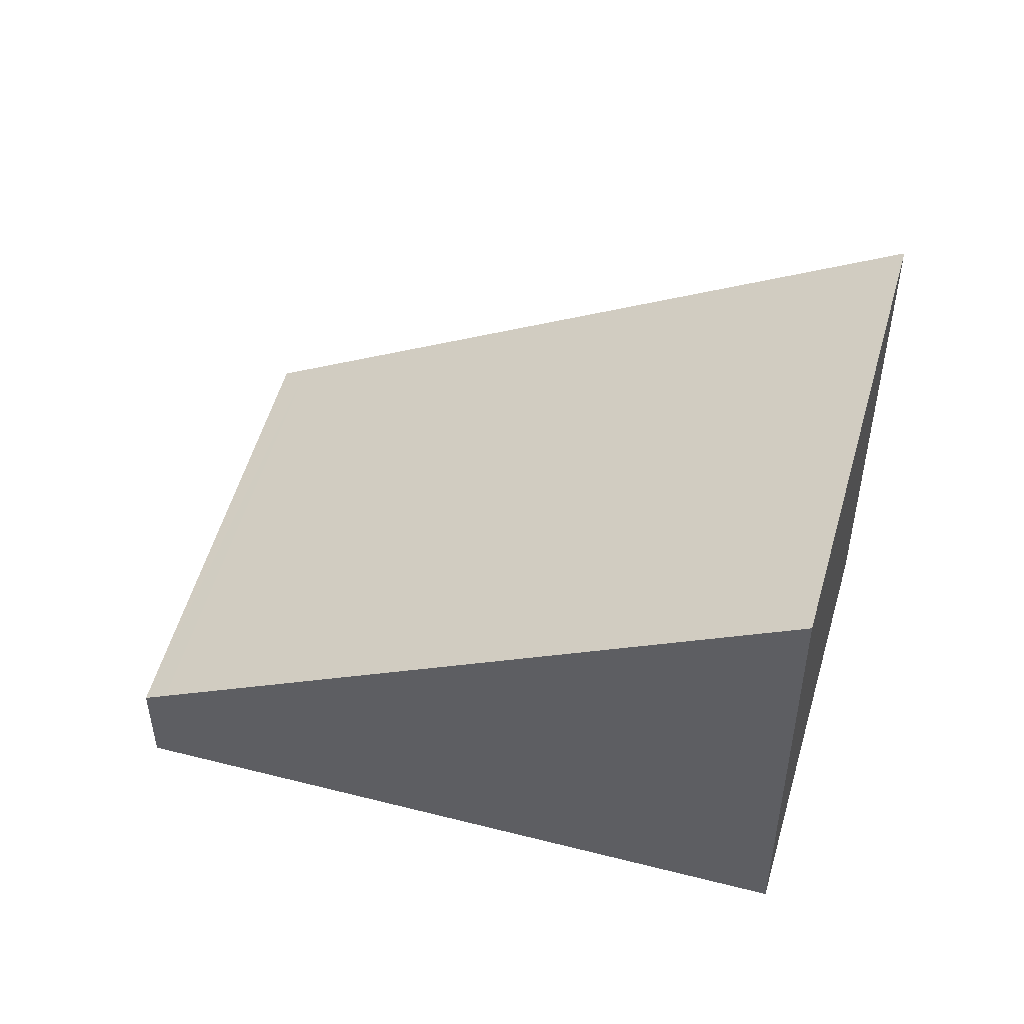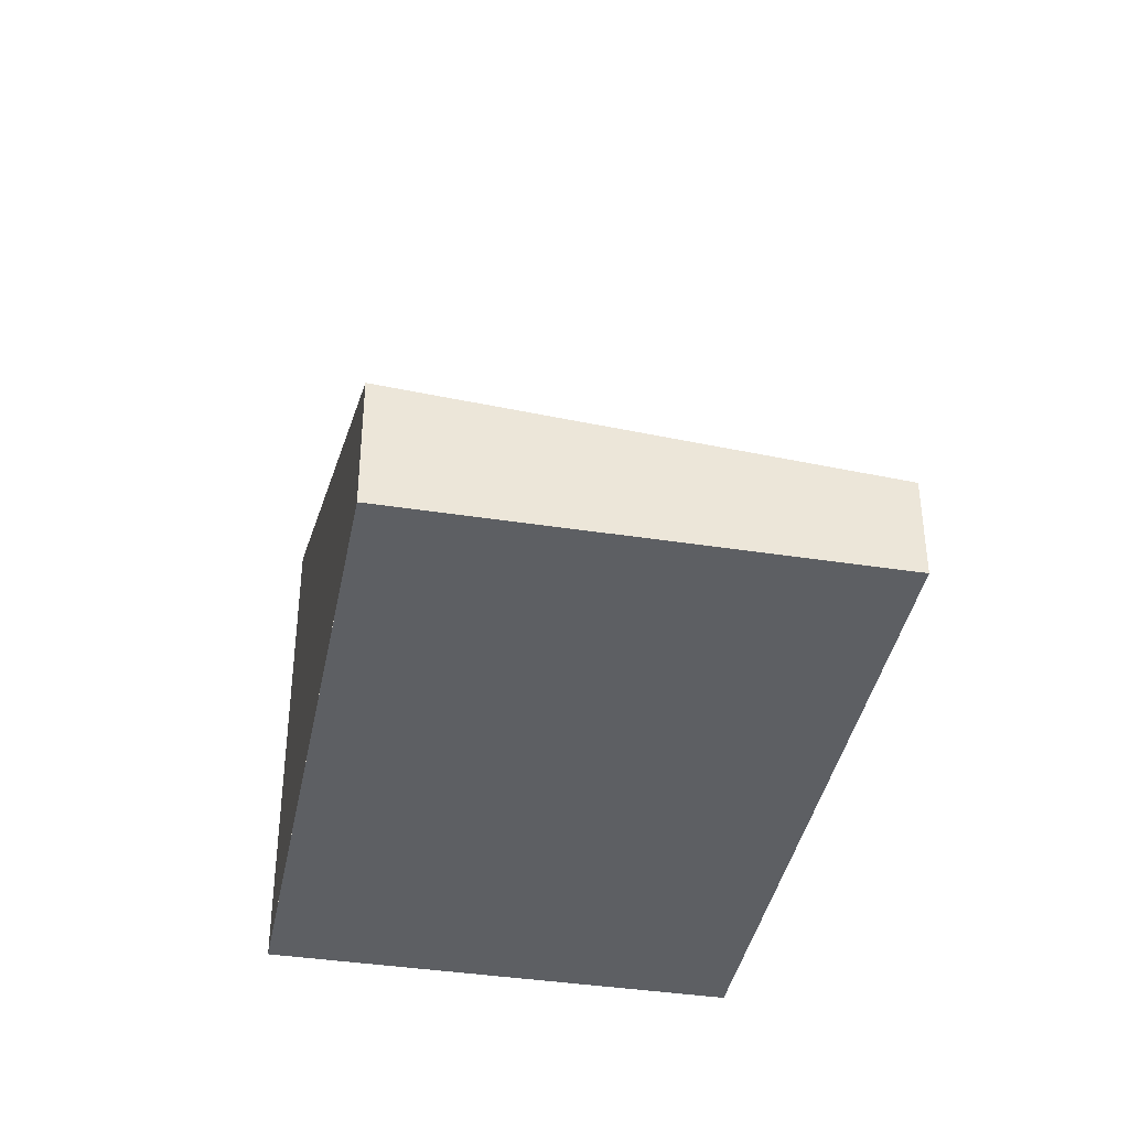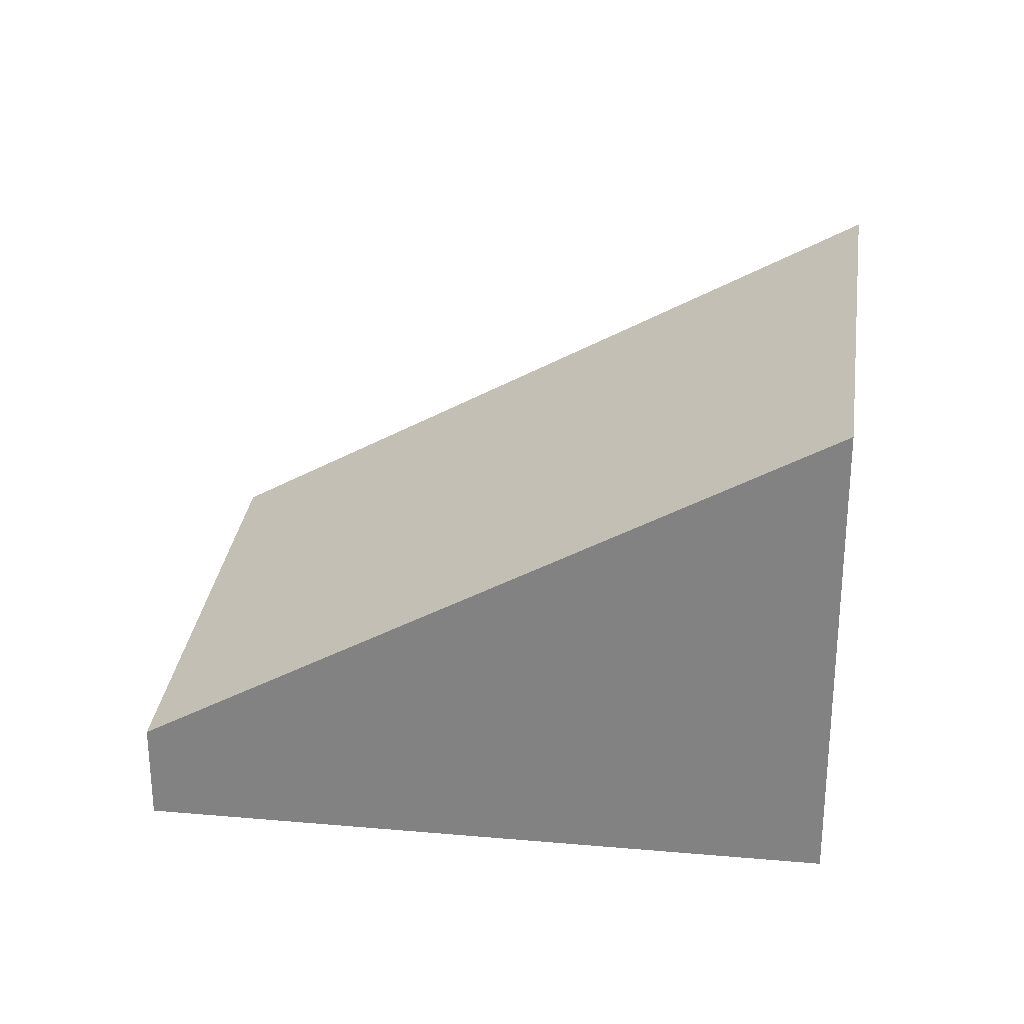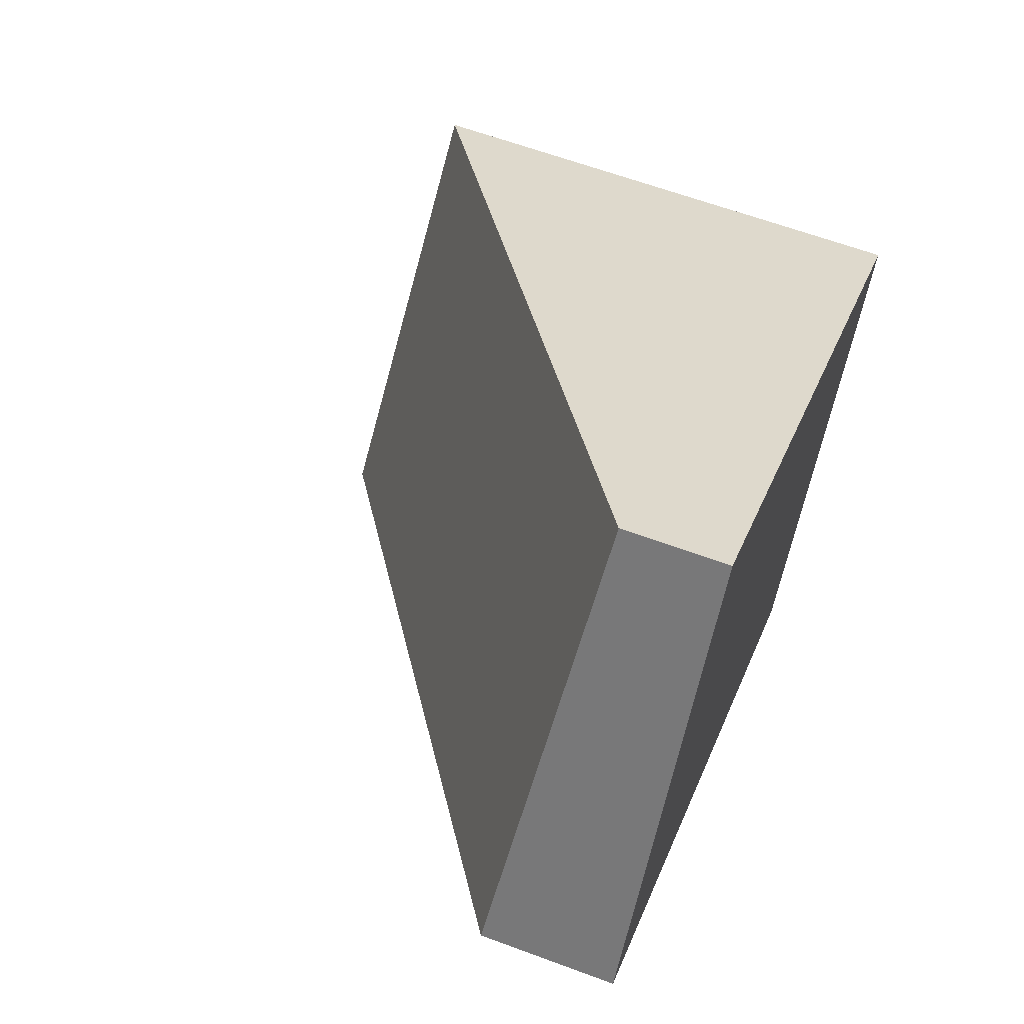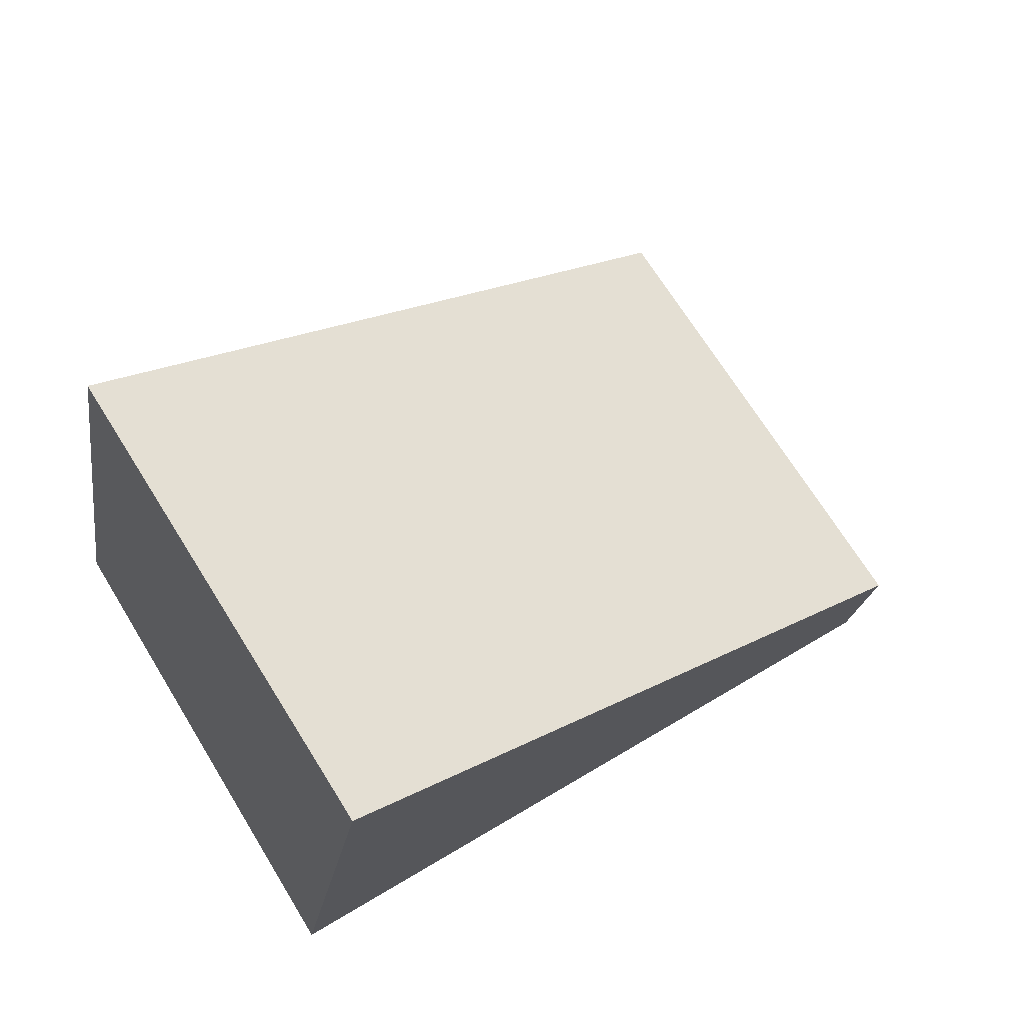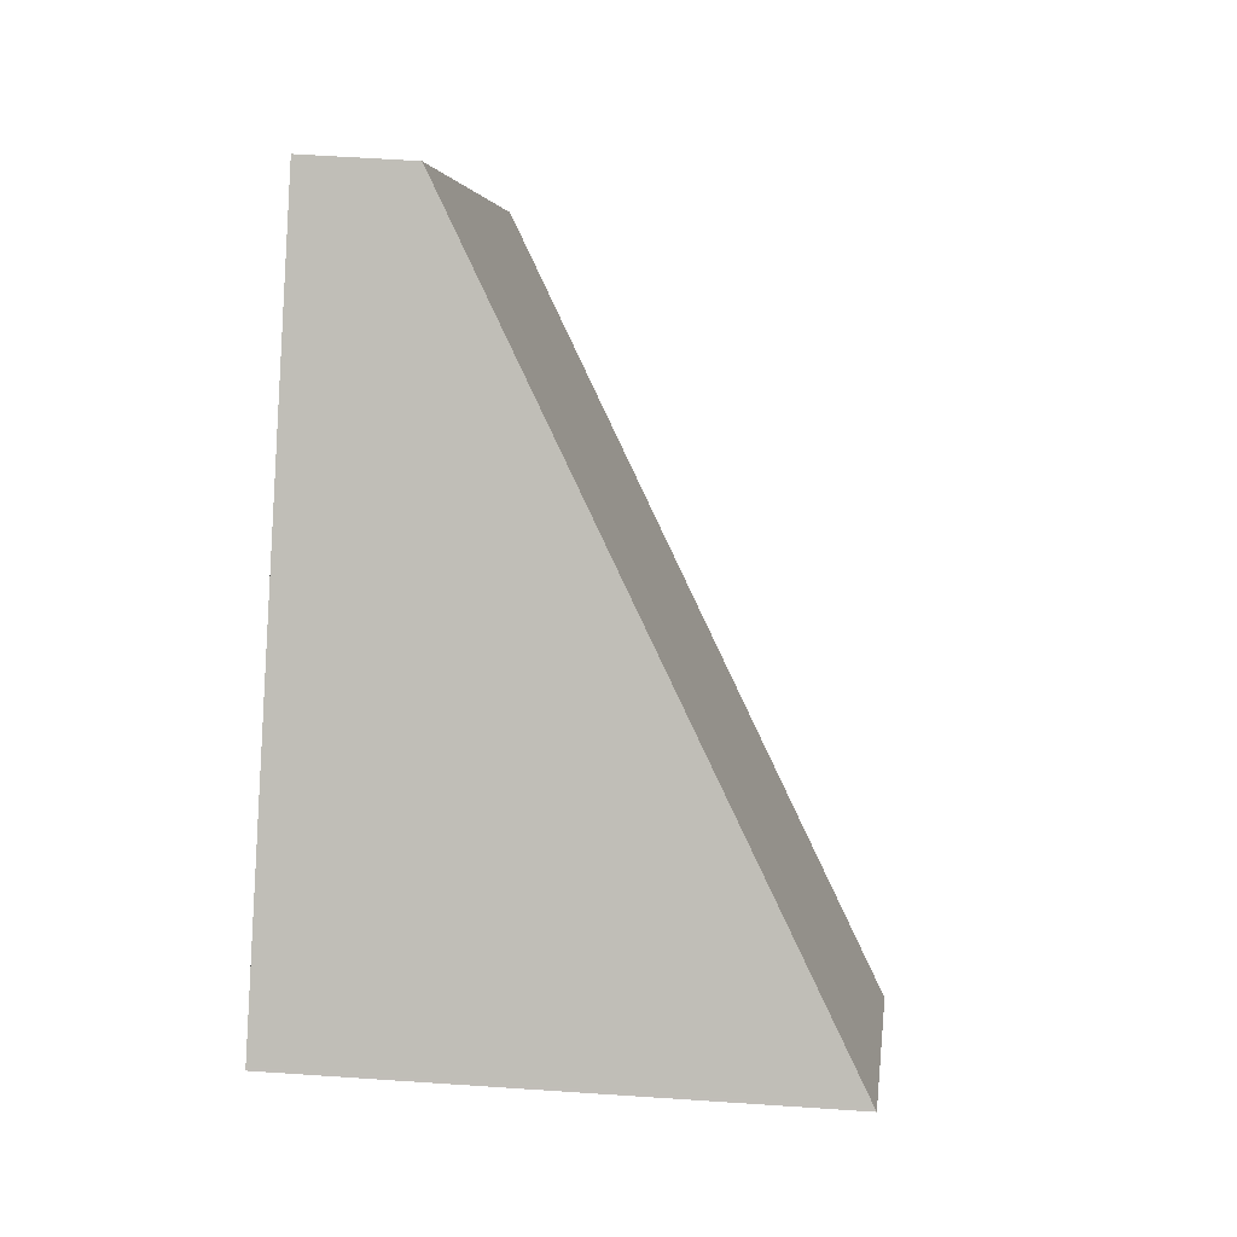
<metadata>
{"format":"obj","ext":"obj","renderer":"f3d","projection":"perspective","resolution":1024,"background":"white","views":[{"elev":50.9,"azim":-132.4,"up":"+Z"},{"elev":-39.8,"azim":111.0,"up":"+Z"},{"elev":27.9,"azim":-140.3,"up":"+Z"},{"elev":62.3,"azim":110.7,"up":"+Y"},{"elev":-20.7,"azim":-8.3,"up":"+Y"},{"elev":61.8,"azim":-86.1,"up":"+Y"}]}
</metadata>
<code>
v -2011 -639.8 2.263
v -2012 -638.1 2.121
v -2010 -636.4 0.4334
v -2009 -638.2 0.5719
v -2010 -636.5 0.4922
v -2009 -638.2 0.6343
v -2009 -638.2 0.6319
v -2009 -638.2 0.5695
v -2011 -639.8 2.261
v -2012 -638.1 2.114
v -2011 -639.8 2.254
v -2011 -639.8 2.256
v -2011 -639.8 2.261
v -2011 -639.8 2.263
v -2011 -639.8 0
v -2011 -639.8 4.441e-16
v -2012 -638.1 2.114
v -2012 -638.1 2.121
v -2012 -638.1 0
v -2012 -638.1 0
v -2009 -638.2 0.5695
v -2010 -636.4 0.4334
v -2010 -636.4 -5.551e-17
v -2009 -638.2 0
v -2009 -638.2 0.6343
v -2009 -638.2 0.5719
v -2009 -638.2 -1.11e-16
v -2009 -638.2 0
v -2010 -636.4 0.4334
v -2010 -636.5 0.4922
v -2010 -636.5 0
v -2010 -636.4 -5.551e-17
v -2011 -639.8 2.256
v -2009 -638.2 0.6343
v -2009 -638.2 0
v -2011 -639.8 0
v -2009 -638.2 0.5719
v -2009 -638.2 0.5695
v -2009 -638.2 0
v -2009 -638.2 -1.11e-16
v -2012 -638.1 2.121
v -2011 -639.8 2.261
v -2011 -639.8 4.441e-16
v -2012 -638.1 0
v -2010 -636.5 0.4922
v -2012 -638.1 2.114
v -2012 -638.1 0
v -2010 -636.5 0
v -2011 -639.8 2.263
v -2011 -639.8 2.256
v -2011 -639.8 0
v -2011 -639.8 0
v -2011 -639.8 0
v -2012 -638.1 0
v -2010 -636.4 0
v -2009 -638.2 0
f 12 1 9 11
f 8 4 6 7
f 7 5 3 8
f 11 9 2 10
f 10 5 7 11
f 11 7 6 12
f 14 15 16 13
f 18 19 20 17
f 22 23 24 21
f 26 27 28 25
f 30 31 32 29
f 34 35 36 33
f 38 39 40 37
f 42 43 44 41
f 46 47 48 45
f 50 51 52 49
f 54 55 56 53

</code>
